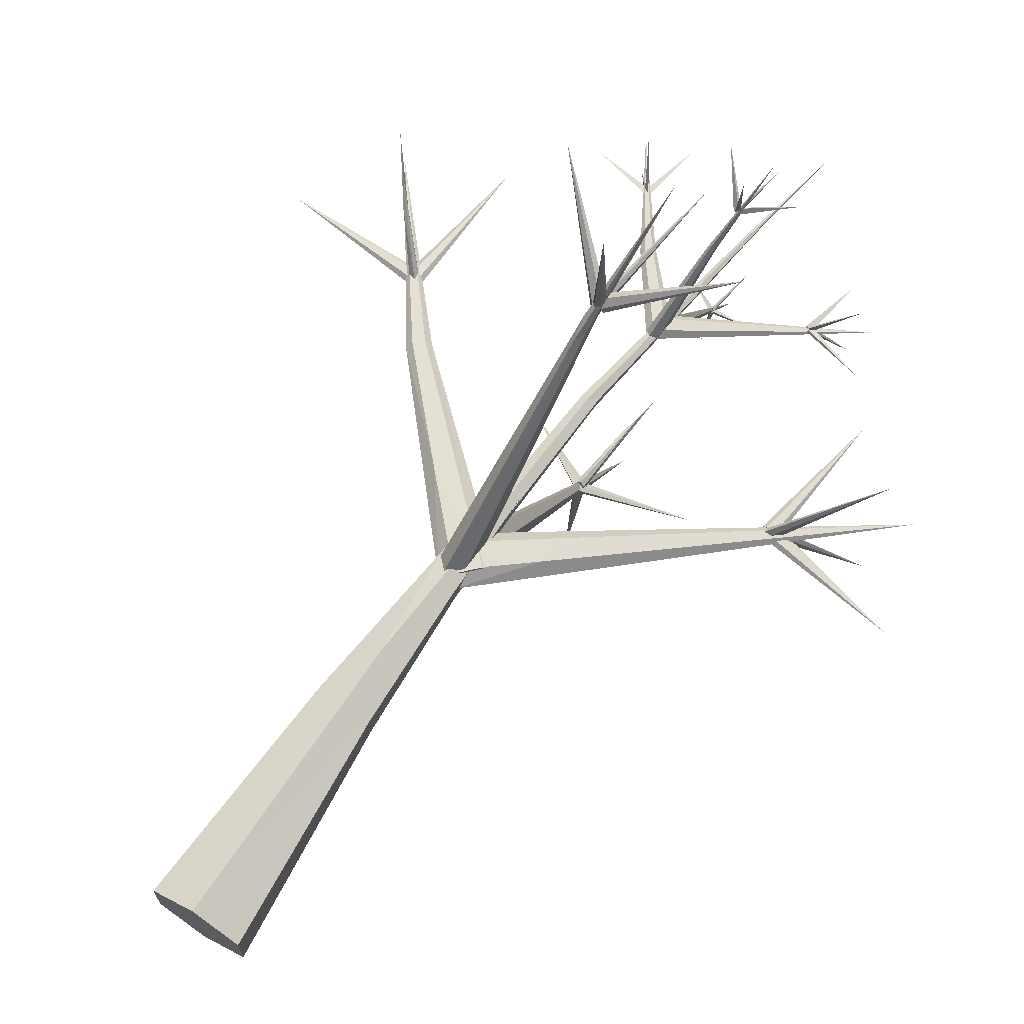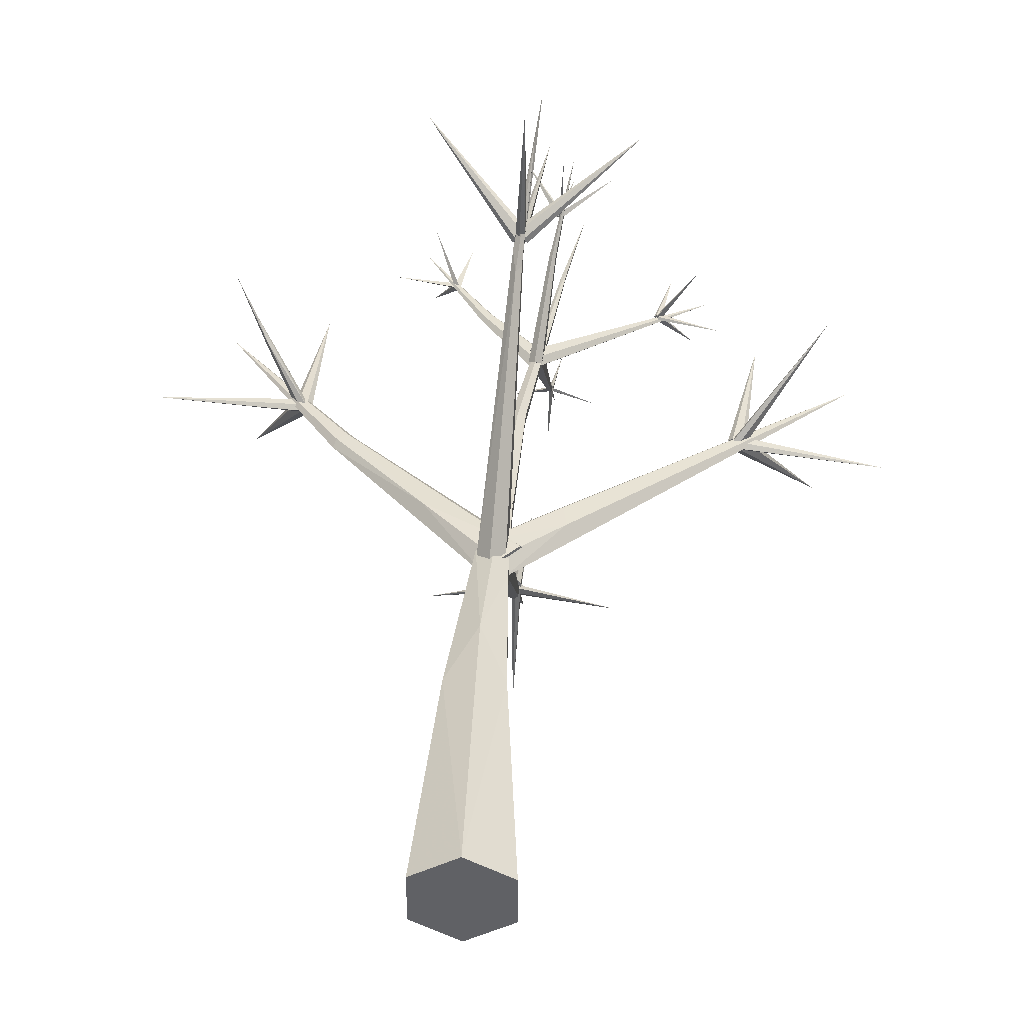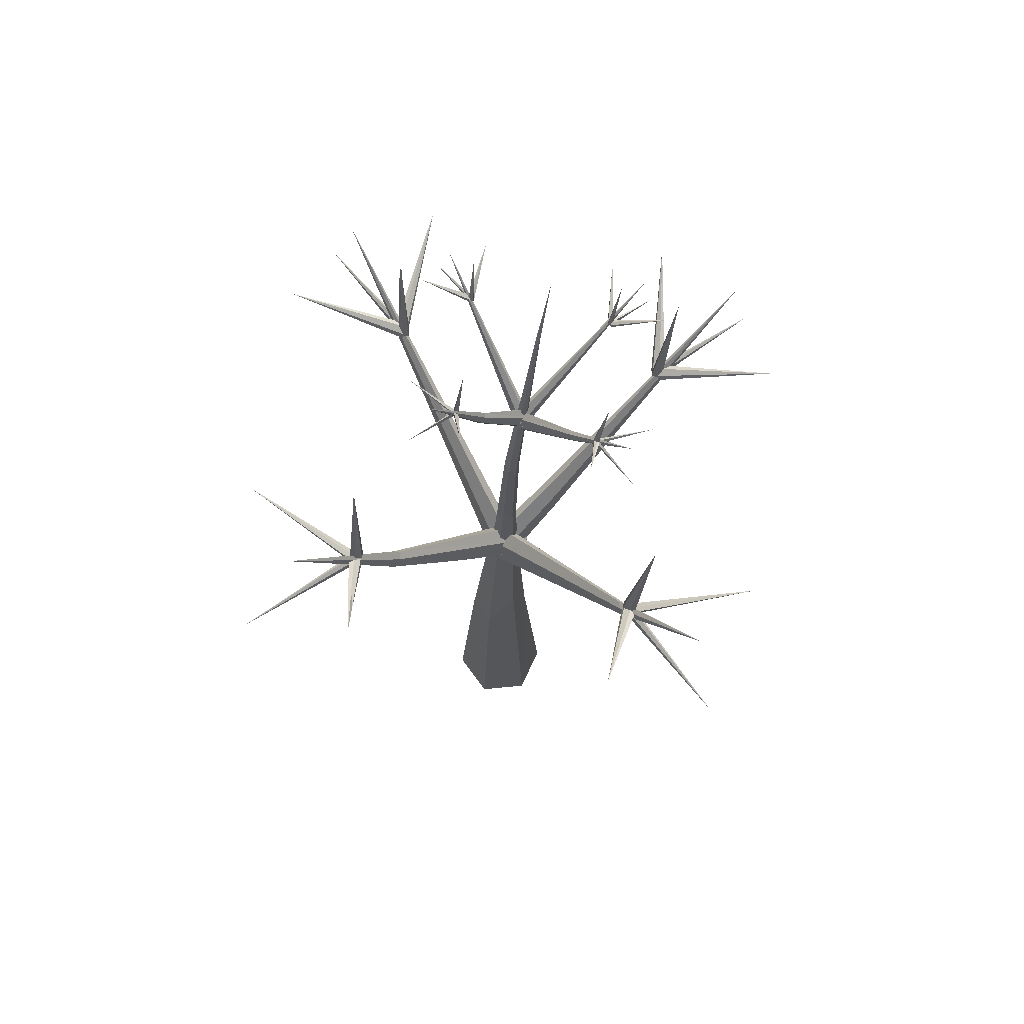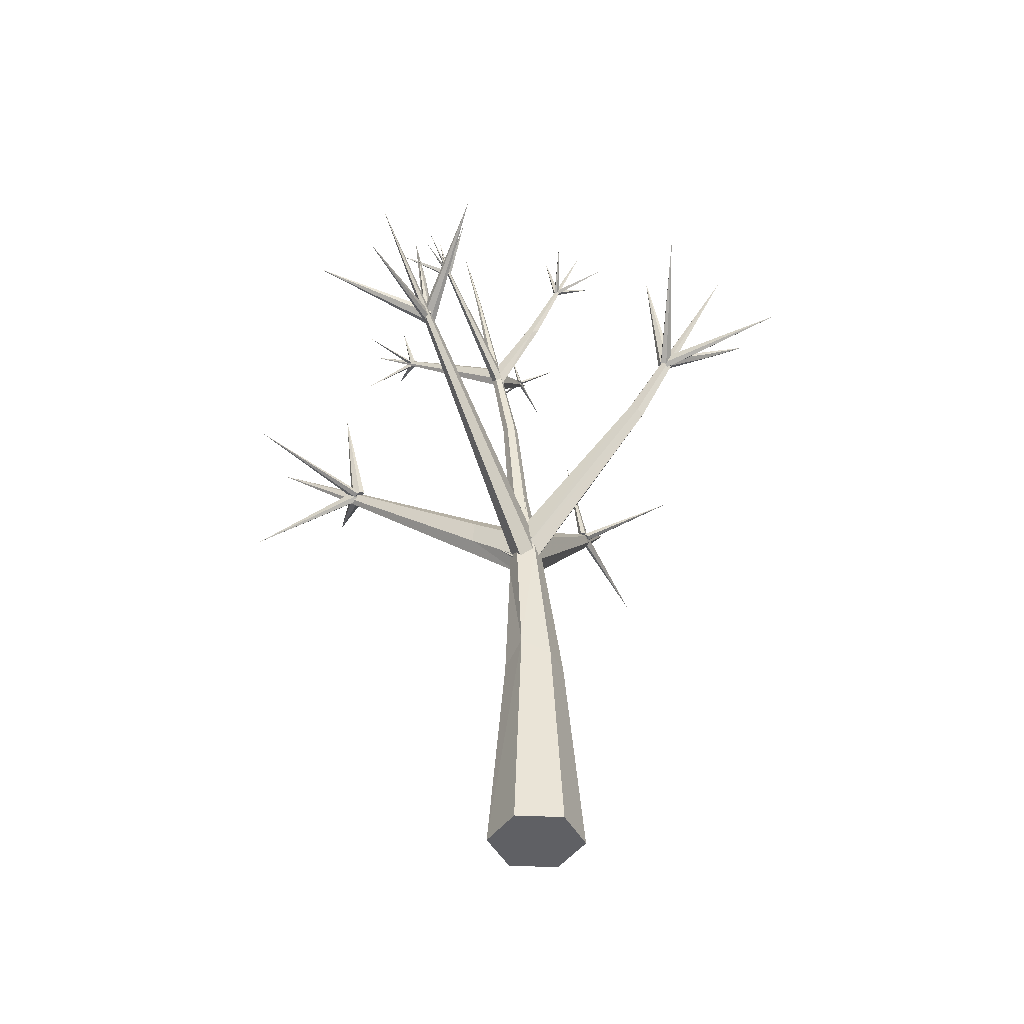
<metadata>
{"format":"obj","ext":"obj","renderer":"f3d","projection":"perspective","resolution":1024,"background":"white","views":[{"elev":69.7,"azim":32.3,"up":"+Z"},{"elev":41.8,"azim":1.8,"up":"+Z"},{"elev":67.7,"azim":-35.8,"up":"+Y"},{"elev":-43.4,"azim":-153.4,"up":"+Y"}]}
</metadata>
<code>
o Cone
v 0.01261 0.008536 -0.9975
v 0.1536 7.112 -0.3318
v 0.2122 8.171 -0.5192
v 0.2221 8.217 0.3972
v 0.8679 8.123 -0.04647
v 0.3145 7.581 0.215
v -4.998 14.14 -0.2624
v -0.2291 8.242 -0.06875
v 1.082 13.85 -0.2413
v 0.9854 13.77 -0.3623
v -1.405 16.97 -0.2556
v 0.6346 13.96 -0.222
v 4.148 15.87 -0.4576
v 0.8599 13.85 0.02472
v 1.16 16.17 -3.248
v 0.8431 13.83 -0.4256
v 4.766 11.38 -0.2428
v 4.653 11.57 -0.2404
v 4.724 11.49 -0.1284
v 6.175 12.46 -2.231
v 4.715 11.46 -0.3458
v 6.19 12.57 1.642
v -3.692 12.23 -0.2126
v -3.532 12.38 -0.2242
v -6.281 12.41 -0.2536
v -3.619 12.31 -0.3395
v -4.836 13.85 1.586
v -3.634 12.29 -0.1151
v -4.67 13.63 -2.288
v 0.5791 11.88 4.188
v 0.5944 12.05 4.051
v 0.4754 12 4.131
v 2.684 12.9 5.499
v 0.6911 11.94 4.134
v 0.5063 11.67 -4.444
v 0.5964 11.69 -4.191
v 0.4268 11.7 -4.189
v 0.7573 14.09 -4.57
v 0.5236 11.86 -4.321
v 0.6527 11.76 -4.371
v 0.3402 11.76 -4.422
v 3.436 16.44 -0.3874
v 3.194 15.33 -0.32
v 3.222 15.27 -0.389
v -1.979 16.26 -0.2275
v -0.832 16.08 -0.2079
v -1.299 16.72 -1.104
v 1.09 15.5 -2.464
v 1.288 16.68 -2.535
v 1.106 15.58 -2.41
v 1.087 15.44 -2.388
v 1.031 15.33 -3.583
v 1.989 15.89 -3.097
v 1.226 15.67 1.845
v 1.484 16.84 1.789
v 1.24 15.75 1.783
v 1.274 15.62 2.976
v 1.279 15.69 1.816
v 0.8786 0.006156 -0.4975
v 0.8786 0.006156 0.5025
v -0.8534 0.01091 -0.4975
v 0.5659 4.472 0.3132
v 0.428 7.579 0.01738
v -0.06306 8.002 -0.3359
v 0.1525 7.409 0.1998
v 0.4578 7.958 -0.339
v 0.5369 11.71 3.703
v -0.09319 7.619 0.02551
v 0.4942 11.21 3.742
v 0.606 11.38 3.776
v 0.1511 7.431 -0.2931
v 0.4293 7.606 -0.123
v 0.6051 13.32 -6.326
v -0.05594 8.043 0.2254
v 0.4233 11.68 -4.357
v 0.5134 11.71 -4.104
v 0.5929 11.67 -4.359
v 0.5746 13 -4.384
v 0.6642 13.51 -4.547
v 0.6884 13.51 -4.444
v 2.46 12.76 -5.855
v 0.4626 11.72 -4.184
v -1.283 13.02 -5.861
v 0.3974 11.62 -4.194
v 0.5876 11.66 -4.381
v 0.4178 11.61 -4.286
v 0.4957 11.52 -4.275
v 0.4485 11.32 -7.018
v 0.6014 11.76 -4.311
v 0.5874 11.6 -4.288
v 0.4318 11.78 -4.309
v 1.469 9.38 -0.08277
v 0.4141 7.403 -0.03673
v 6.707 12.93 -0.2761
v 1.487 8.62 0.141
v 0.1283 7.383 -0.03803
v 0.3029 7.565 -0.2945
v 0.6722 7.934 -0.3055
v -1.109 9.132 0.138
v 0.6821 7.947 0.2183
v -2.492 11.2 -0.1233
v -2.601 11.15 -0.002503
v -2.79 11.01 0.003741
v -2.786 10.99 -0.2334
v -2.857 10.89 -0.1084
v -2.616 11.16 -0.2401
v -3.537 12.29 -0.3055
v -3.549 12.12 -0.2979
v -3.549 12.13 -0.1277
v -3.537 12.3 -0.1353
v -3.554 12.04 -0.2091
v -3.605 12.22 -0.1266
v -3.435 12.21 -0.1283
v -3.607 12.22 -0.2966
v -3.439 12.2 -0.2981
v -3.352 12.19 -0.2132
v 4.68 11.39 -0.3246
v 4.434 11.43 -0.2302
v 4.513 11.42 -0.3182
v 4.686 11.39 -0.1547
v 4.52 11.42 -0.1484
v 4.64 11.49 -0.154
v 7.278 10.89 -0.3377
v 4.602 11.32 -0.3207
v 4.633 11.49 -0.3238
v 4.589 11.24 -0.2343
v 4.608 11.32 -0.1509
v 4.533 11.33 -0.3632
v 4.626 11.52 -0.1905
v 4.726 11.38 -0.1837
v 4.631 11.31 -0.3011
v 1.395 9.081 -0.2814
v 4.616 11.49 -0.2851
v 1.425 9.1 0.1286
v 1.41 8.563 -0.2842
v 4.531 11.44 -0.3079
v -3.479 12.13 -0.08525
v -4.177 12.97 0.5337
v -4.198 12.91 0.6899
v -4.426 13.29 1.069
v -4.145 13 0.6033
v -4.231 12.96 0.6222
v -3.658 12.19 -0.1735
v -3.447 12.2 -0.2856
v -3.527 12.3 -0.1718
v -3.579 12.09 -0.2864
v -3.473 12.1 -0.3431
v 0.5179 11.89 4.147
v 0.5905 11.79 -4.273
v 0.507 11.9 3.941
v 0.6367 11.97 4.031
v 0.486 11.78 4.057
v 0.431 11.81 3.955
v 0.4602 11.59 -4.292
v 0.6165 11.84 4.147
v -1.124 13.52 5.447
v 0.5405 12.01 4.03
v 0.392 11.65 -4.43
v 0.6254 11.78 4.062
v 0.5706 11.58 -4.239
v 0.6905 11.79 3.961
v 0.4034 11.78 -4.321
v 0.648 11.91 3.945
v 0.5187 11.69 -4.23
v 0.5072 11.56 -4.339
v 0.4874 11.9 3.935
v 0.6604 11.87 4.099
v 0.5687 11.89 3.847
v 1.029 14.59 4.112
v 0.6552 11.88 3.929
v 0.4926 11.9 4.105
v 0.5454 11.71 4.028
v 0.4981 11.98 4.046
v 0.4731 11.81 4.035
v 0.6406 11.79 4.031
v 0.665 11.95 4.042
v 0.644 11.73 6.777
v 0.6261 11.71 3.843
v 0.4594 11.76 3.886
v 0.4434 11.6 3.961
v 0.7867 13.02 5.361
v 0.9044 13.6 5.899
v 0.6823 13.59 -0.2084
v 0.7869 13.47 -0.2909
v 0.9279 13.55 -0.2143
v 0.9643 13.74 -0.05667
v 0.7189 13.78 -0.04982
v 0.9532 13.72 -0.3423
v 0.6828 13.58 -0.1612
v 0.9282 13.54 -0.168
v 0.7079 13.76 -0.3354
v 0.793 13.47 -0.07726
v 1.16 15.08 1.136
v 1.042 15.11 1.152
v 1.154 15.03 1.263
v 1.086 14.99 1.296
v 1.026 15.02 1.23
v 1.27 15.66 1.778
v 1.192 15.61 1.778
v 1.195 15.72 1.783
v 1.261 15.66 1.806
v 1.257 15.67 1.731
v 1.185 15.68 1.735
v 1.188 15.68 1.81
v 1.219 15.67 1.696
v 1.202 15.73 1.784
v 1.198 15.67 1.825
v 1.25 15.68 1.734
v 1.469 16.43 2.57
v 5.023 14.08 -0.2824
v -3.246 14.93 -0.4045
v 0.9885 13.77 -0.1121
v 1.258 16.29 -0.4071
v 0.7055 13.85 -0.0928
v -0.1553 14.86 -0.3096
v 0.837 13.64 -0.09303
v -0.2689 14.91 -0.23
v -0.04551 14.96 -0.3171
v 0.6943 13.85 -0.3443
v -0.2031 14.95 -0.1622
v -0.141 15.11 -0.1737
v -0.07511 15.13 -0.2483
v 0.8243 13.64 -0.3434
v 3.222 15.26 -0.3194
v 3.143 15.23 -0.3938
v 3.214 15.32 -0.3002
v -0.7811 15.98 -0.3141
v -0.7879 16.07 -0.2367
v 3.874 15.67 -1.237
v -0.8252 15.99 -0.2852
v -0.7625 16.03 -0.2897
v -0.8506 16.03 -0.2322
v 3.137 15.29 -0.3722
v 3.145 15.23 -0.2821
v -0.8451 16.02 -0.2606
v -0.8131 16.09 -0.3066
v -1.245 16.76 0.5872
v 3.177 15.31 -0.365
v 3.956 15.74 0.4363
v 3.136 15.28 -0.3081
v -0.7631 16.01 -0.2068
v 4.332 14.96 -0.4084
v 3.158 15.2 -0.3564
v 3.169 15.24 -0.3034
v 3.183 15.31 -0.3805
v 3.237 15.26 -0.3318
v 3.133 15.28 -0.3022
v 3.094 15.29 -0.3372
v 3.128 15.28 -0.3763
v 3.201 15.26 -0.3806
v -0.789 16.11 -0.2454
v -0.8133 15.97 -0.2372
v -0.8044 16.03 -0.3052
v -0.7579 16.02 -0.2961
v -0.725 16.02 -0.2445
v -0.8306 16.04 -0.2936
v -0.8545 16.05 -0.2356
v -0.5439 17.21 -0.3121
v 1.116 15.5 -2.446
v 1.034 15.48 -2.372
v 1.145 15.55 -2.43
v 1.156 15.63 1.761
v 1.244 15.65 1.825
v 1.065 15.53 -2.359
v 1.253 15.7 1.773
v 0.567 16.43 2.439
v 0.3311 16.14 -3.08
v 1.191 15.68 1.739
v 1.262 15.62 1.751
v 2.208 16.04 2.359
v 1.078 15.55 -2.396
v 1.115 15.45 -2.404
v 1.052 15.52 -2.446
v 1.144 15.48 -2.356
v 0.8903 13.54 -0.2256
v 0.6996 13.53 -0.2206
v 0.7922 13.61 -0.3506
v 0.8001 13.61 -0.1023
v 1.136 15.54 -2.406
v 1.063 15.55 -2.404
v 1.051 15.48 -2.392
v 1.055 15.51 -2.426
v 1.059 15.52 -2.352
v 1.129 15.5 -2.428
v 1.132 15.51 -2.354
v 1.097 15.52 -2.316
v -0.0915 7.65 -0.1195
v 0.4648 7.999 0.2217
v -0.07112 8.038 0.1961
v 0.2464 7.621 0.203
v 0.248 7.613 -0.3196
v -0.06955 8.03 -0.3265
v -0.08343 7.125 -0.194
v 0.4935 7.227 0.1579
v 0.1552 7.12 0.2155
v 0.4927 7.254 -0.2327
v -0.08192 7.129 0.07946
v 0.3904 7.103 -0.1955
v 0.07266 5.614 0.5169
v 1.093 15.08 1.035
v 4.53 11.32 -0.1038
v -3.58 12.12 -0.1526
v -3.518 12.32 -0.2742
v 4.526 11.42 -0.1661
v 4.721 11.35 -0.2874
v -3.65 12.21 -0.2787
v -3.448 12.23 -0.1481
v 4.627 11.28 -0.1646
v -0.8534 0.01091 0.5025
v 0.03598 4.864 -0.5928
v 0.01269 0.008535 1.002
v -0.513 4.506 -0.3083
v -0.5124 4.499 0.3145
v 0.5642 4.487 -0.3096
v 1.263 16.56 -0.3396
v 1.209 15.99 -0.2749
v 1.276 16.63 -0.3904
v 1.371 16.71 -0.3519
v 1.674 18.43 -0.4599
v 1.33 16.44 -0.3872
v 0.3839 7.109 0.07823
v 0.5115 11.77 -0.324
v -0.09697 7.931 0.1264
v -0.1177 7.793 -0.2113
v 0.5208 11.85 -0.1404
v 0.6742 11.91 -0.0921
v 0.6586 11.81 -0.2468
v 0.3904 11.91 -0.244
v 0.3726 11.77 -0.0767
v 0.5132 11.74 0.003071
f 66 63 65 68 64 3
f 100 99 6
f 292 291 93 290 289 8
f 277 218 10
f 219 223 275 216 214 12
f 188 190 192 189 191 16
f 120 121 118 119 117 17
f 125 124 126 127 122 18
f 305 308 301 304 133 21
f 114 115 116 113 112 23
f 143 146 147 144 145 28
f 171 166 168 170 167 30
f 176 175 172 174 173 31
f 155 152 153 150 151 34
f 77 80 36
f 78 75 37
f 158 165 160 164 162 41
f 232 230 227 231 228 46
f 52 279 51
f 204 203 205 202 201 54
f 207 270 206
f 310 314 59 1
f 309 312 61
f 62 296 294
f 68 179 64
f 69 180 68
f 70 178 181
f 70 181 69
f 79 38 77
f 75 78 79
f 79 78 38
f 78 80 38
f 86 88 87
f 39 89 88
f 91 88 86
f 89 90 88
f 93 135 94
f 134 94 92
f 96 99 105
f 105 104 97
f 103 102 7
f 101 106 7
f 105 103 7
f 104 105 7
f 102 101 7
f 106 104 7
f 109 110 25
f 24 107 25
f 107 108 25
f 108 111 25
f 111 109 25
f 110 24 25
f 115 211 116
f 114 211 115
f 117 119 210
f 121 210 118
f 120 210 121
f 18 122 123
f 126 124 123
f 124 125 123
f 122 127 123
f 127 126 123
f 129 19 20
f 128 136 20
f 131 20 130
f 135 132 94
f 21 133 22
f 140 141 27
f 142 139 27
f 138 142 27
f 139 140 27
f 141 138 27
f 28 29 143
f 146 29 147
f 148 159 33
f 41 162 81
f 155 156 152
f 153 156 150
f 40 83 149
f 152 156 153
f 85 83 40
f 32 33 157
f 165 81 160
f 159 161 33
f 161 163 33
f 164 81 162
f 160 81 164
f 167 170 169
f 171 169 166
f 174 177 173
f 173 177 31
f 172 177 174
f 181 182 180
f 178 182 181
f 183 187 15
f 14 186 15
f 186 185 15
f 187 14 15
f 188 300 193
f 197 209 194
f 196 209 197
f 194 209 300
f 198 57 199
f 56 57 198
f 56 200 57
f 54 201 55
f 203 204 55
f 202 205 55
f 201 202 55
f 204 54 55
f 205 203 55
f 265 266 58
f 218 222 9
f 222 218 11
f 218 215 11
f 217 220 11
f 220 221 11
f 12 214 13
f 219 12 13
f 221 222 11
f 214 216 13
f 215 217 11
f 223 219 13
f 225 233 229
f 224 229 226
f 230 232 47
f 231 227 47
f 232 46 47
f 228 231 47
f 46 228 47
f 227 230 47
f 235 237 236
f 44 238 239
f 236 237 241
f 235 241 237
f 44 239 234
f 238 240 239
f 245 242 243
f 43 244 242
f 250 249 42
f 248 247 42
f 246 250 42
f 249 248 42
f 251 45 252
f 254 258 255
f 256 258 254
f 262 263 266
f 260 264 267
f 259 267 261
f 268 266 265
f 269 208 270
f 274 272 53
f 273 271 53
f 272 273 53
f 271 274 53
f 275 223 13
f 278 212 220
f 280 50 52
f 51 281 52
f 50 279 52
f 281 280 52
f 283 286 49
f 282 283 49
f 284 48 49
f 286 285 49
f 285 284 49
f 48 282 49
f 74 73 287
f 288 72 73
f 290 93 95
f 296 325 294
f 310 324 325
f 294 325 299
f 321 330 295
f 302 137 139
f 301 22 304
f 305 21 22
f 308 22 301
f 62 299 311
f 310 296 314
f 313 299 323
f 315 319 317
f 318 319 316
f 316 319 315
f 318 320 319
f 321 327 326
f 311 309 61 1 59 60
f 295 297 293 2 298 321
f 72 288 4 74 287 71
f 6 99 96
f 97 98 5 100 6 96
f 277 10 9 212 278 276
f 10 218 9
f 185 186 14 187 183 184
f 16 300 188
f 191 300 16
f 131 130 19 129 136 128
f 108 107 24 110 109 111
f 302 306 26 303 307 137
f 159 148 32 157 163 161
f 35 79 77
f 36 80 76
f 76 78 37
f 37 75 35 77 36 76
f 75 79 35
f 90 89 39 91 86 87
f 154 85 40 149 82 84
f 249 250 246 247 248
f 243 244 43 245
f 43 242 245
f 225 224 226 233
f 234 240 238 44
f 254 255 257 256
f 251 252 253
f 236 241 235
f 283 282 48 284 285 286
f 51 279 50 280 281
f 260 259 261 264
f 272 274 271 273
f 198 199 200 56
f 269 207 206 208
f 263 262 268 265 58
f 62 60 59 314
f 312 310 1 61
f 60 62 311
f 67 3 64 179
f 62 294 299
f 67 178 66 3
f 65 69 68
f 178 70 63 66
f 70 69 65 63
f 101 5 98 106
f 68 180 179
f 69 181 180
f 71 73 72
f 74 4 73
f 78 76 80
f 77 38 80
f 84 82 83
f 90 87 88
f 39 88 91
f 132 92 94
f 93 94 95
f 95 94 134
f 96 105 97
f 102 103 99 100
f 106 98 97 104
f 101 102 100 5
f 193 195 190 188
f 105 99 103
f 113 116 211
f 114 23 211
f 23 112 211
f 112 113 211
f 17 210 120
f 17 117 210
f 119 118 210
f 18 123 125
f 130 20 19
f 136 129 20
f 128 20 131
f 137 140 139
f 143 29 146
f 145 29 28
f 145 144 29
f 144 147 29
f 158 41 81
f 148 33 32
f 151 150 156
f 155 34 156
f 34 151 156
f 82 149 83
f 83 154 84
f 154 83 85
f 157 33 163
f 165 158 81
f 166 169 168
f 30 167 169
f 30 169 171
f 170 168 169
f 176 31 177
f 172 175 177
f 175 176 177
f 178 67 182
f 179 180 182
f 67 179 182
f 184 183 15
f 184 15 185
f 194 191 189 197
f 195 196 192 190
f 197 189 192 196
f 191 194 300
f 222 221 212 9
f 193 300 209
f 196 195 209
f 195 193 209
f 200 199 57
f 208 206 270
f 263 58 266
f 220 212 221
f 220 217 276 278
f 226 229 233
f 224 225 229
f 234 239 240
f 244 243 242
f 246 42 247
f 251 253 45
f 253 252 45
f 256 257 258
f 257 255 258
f 261 267 264
f 259 260 267
f 262 266 268
f 207 269 270
f 275 13 216
f 277 215 218
f 215 277 276 217
f 135 291 292 132
f 287 73 71
f 4 288 73
f 95 134 289 290
f 134 92 8 289
f 291 135 93
f 132 292 8 92
f 329 297 295 330
f 299 325 323
f 298 327 321
f 329 328 293 297
f 322 327 298 2
f 296 310 325
f 328 322 2 293
f 140 307 303 141
f 139 142 306 302
f 141 303 26 138
f 308 305 22
f 304 22 133
f 142 138 26 306
f 307 140 137
f 313 309 311 299
f 312 309 313
f 323 324 312 313
f 316 330 326 318
f 310 312 324
f 314 296 62
f 320 213 319
f 213 317 319
f 321 326 330
f 324 323 325
f 316 315 329 330
f 320 327 322 213
f 315 317 328 329
f 318 326 327 320
f 213 322 328 317

</code>
